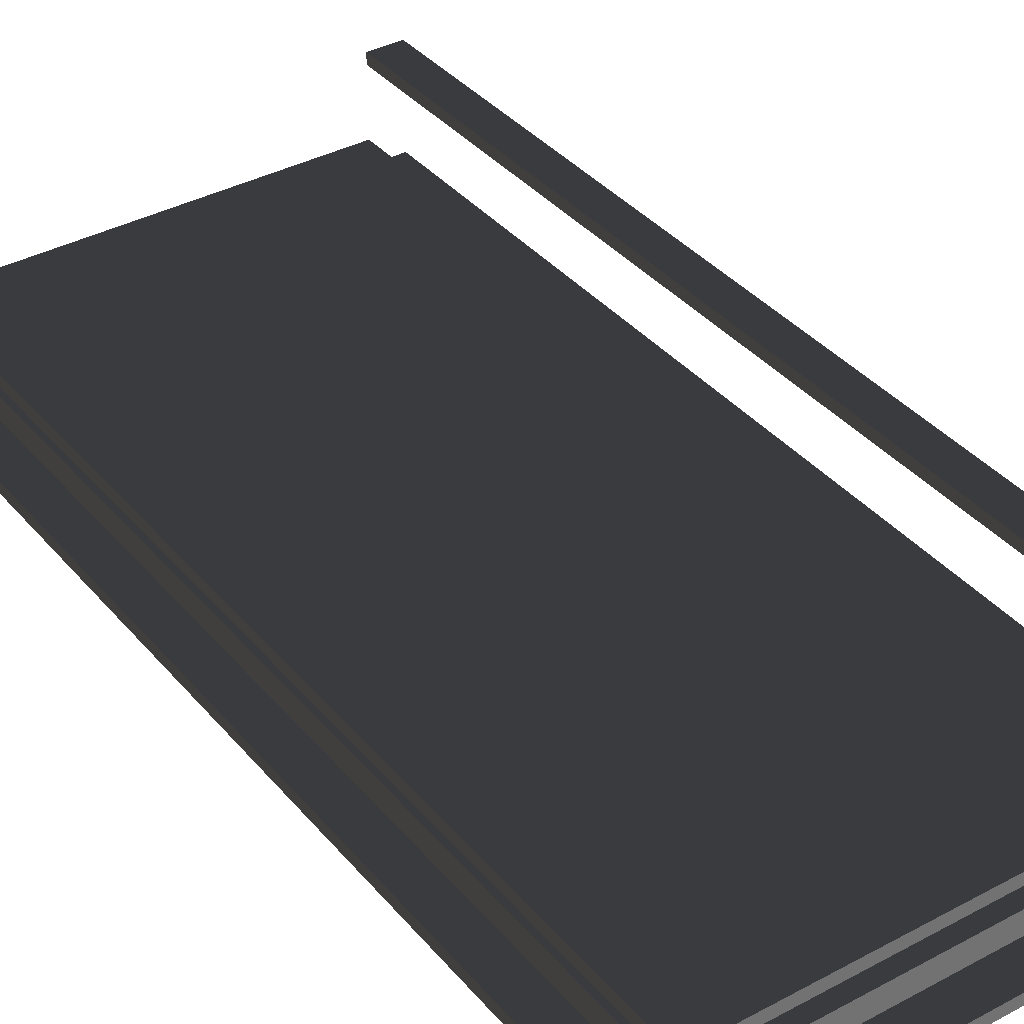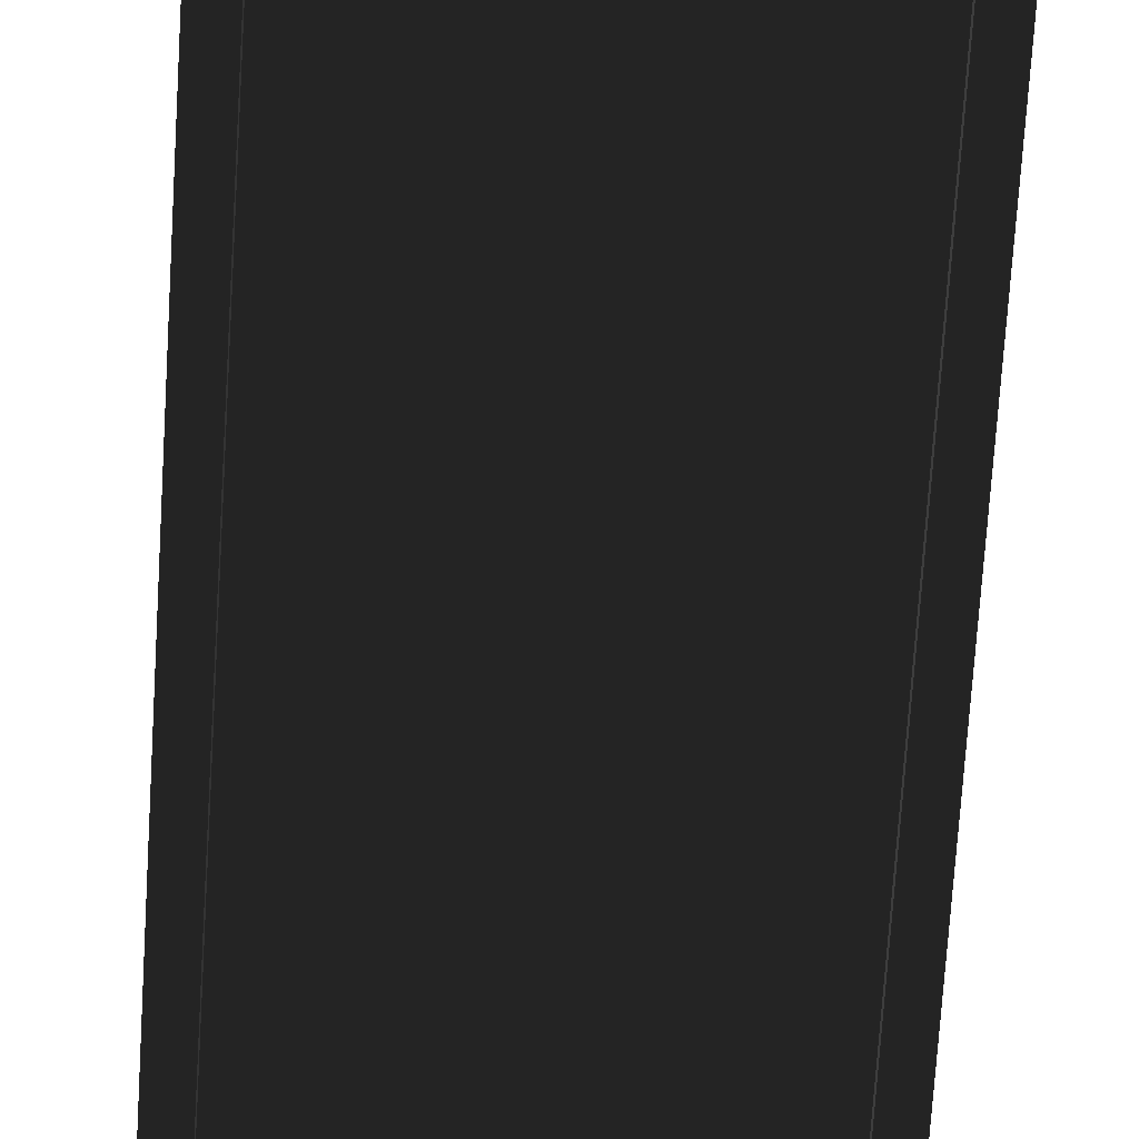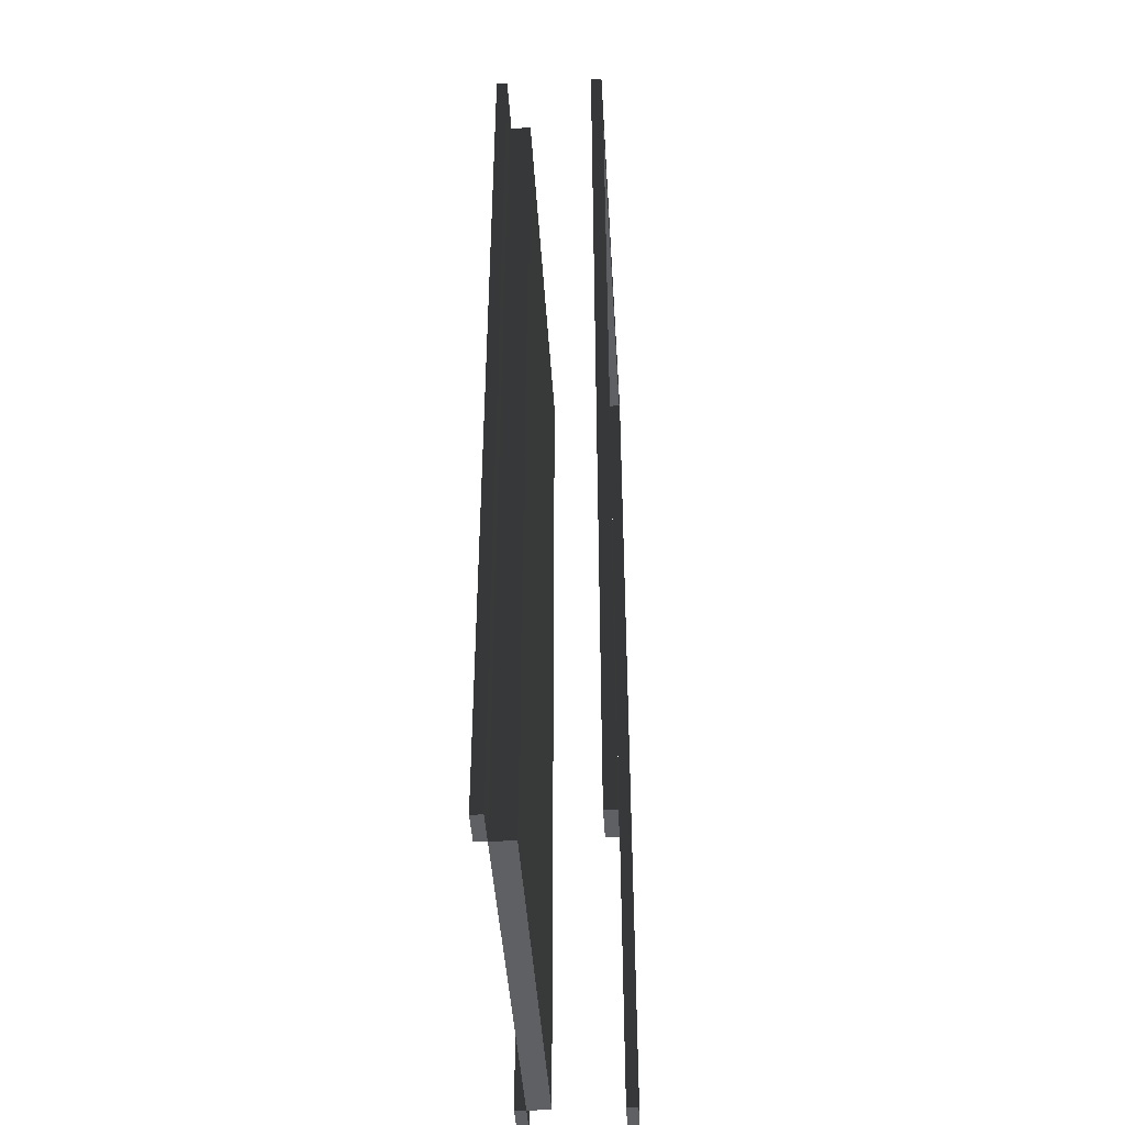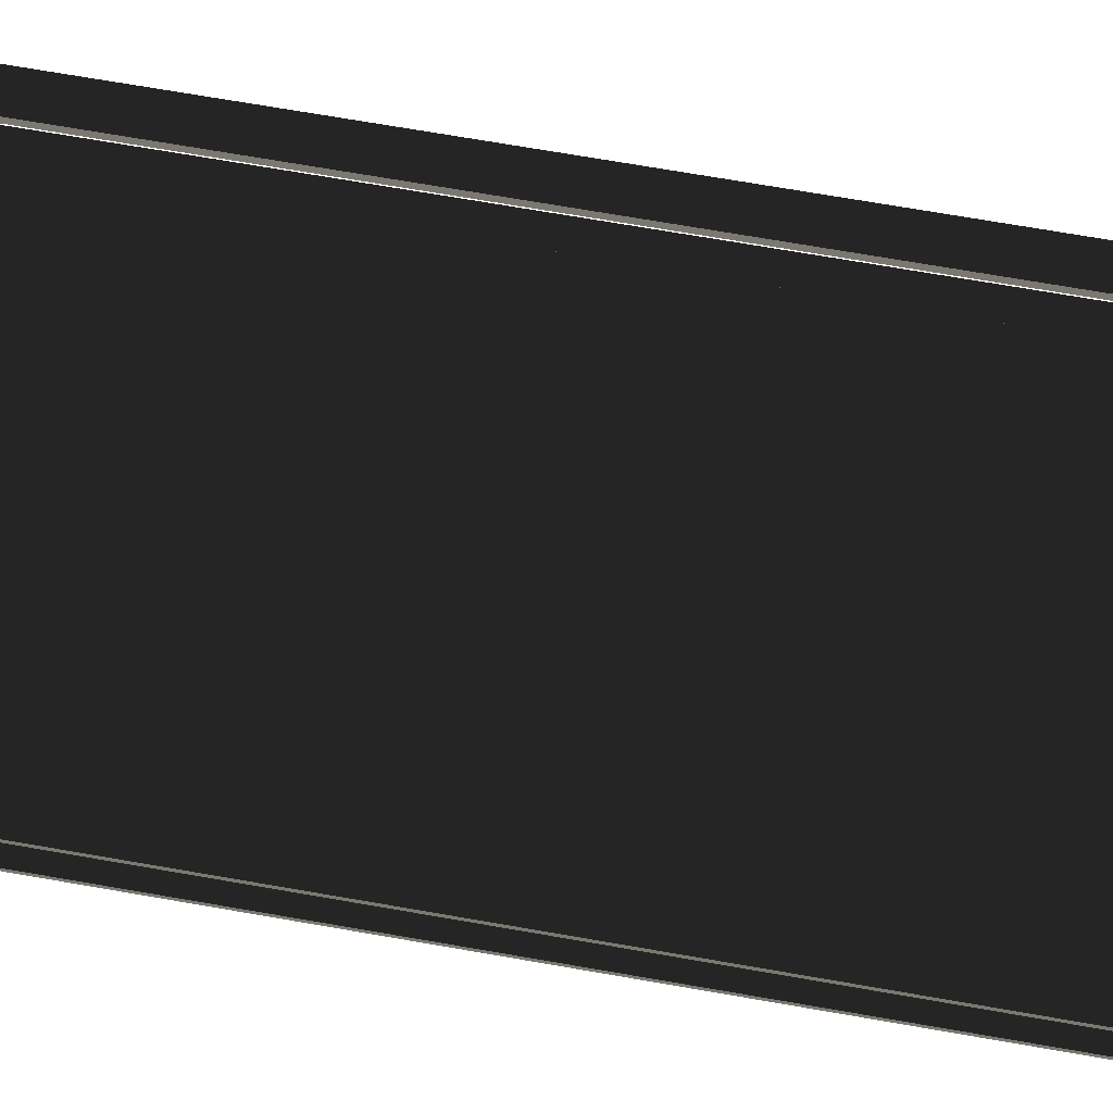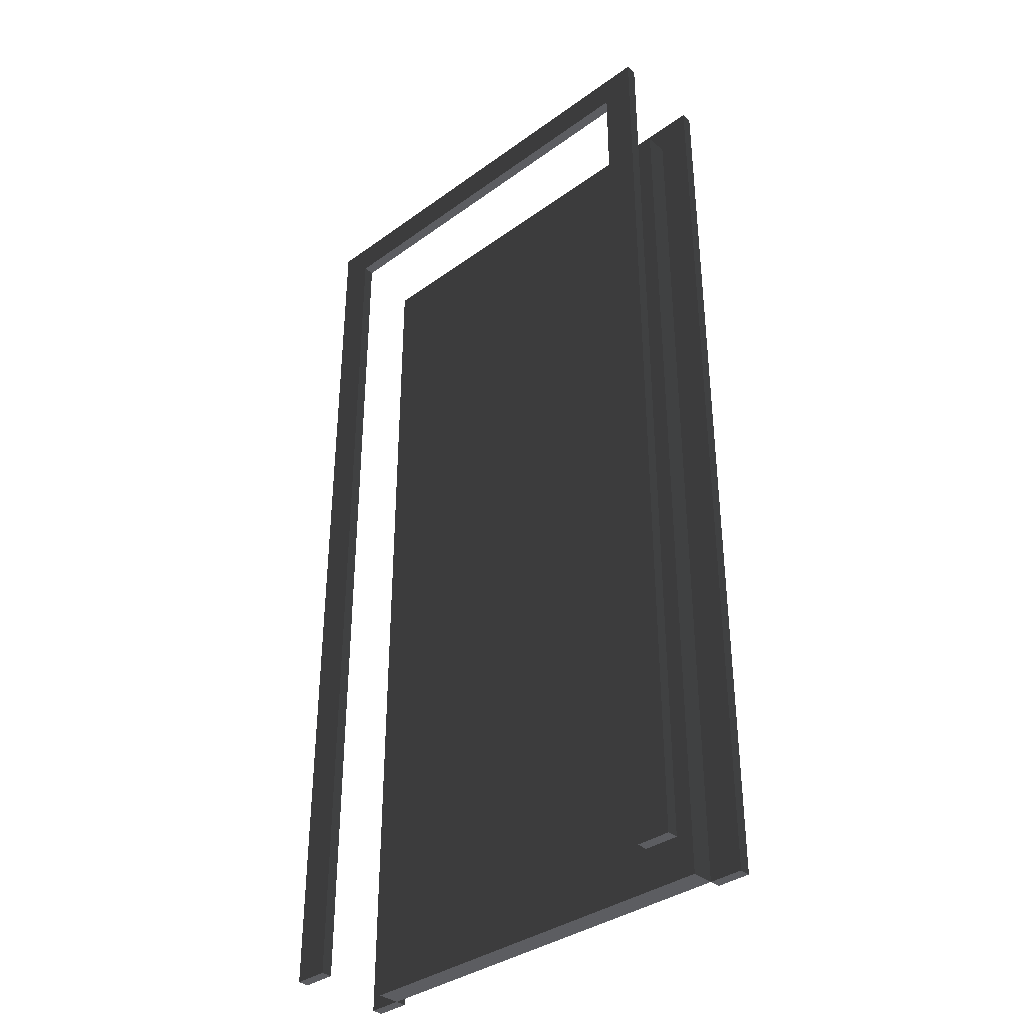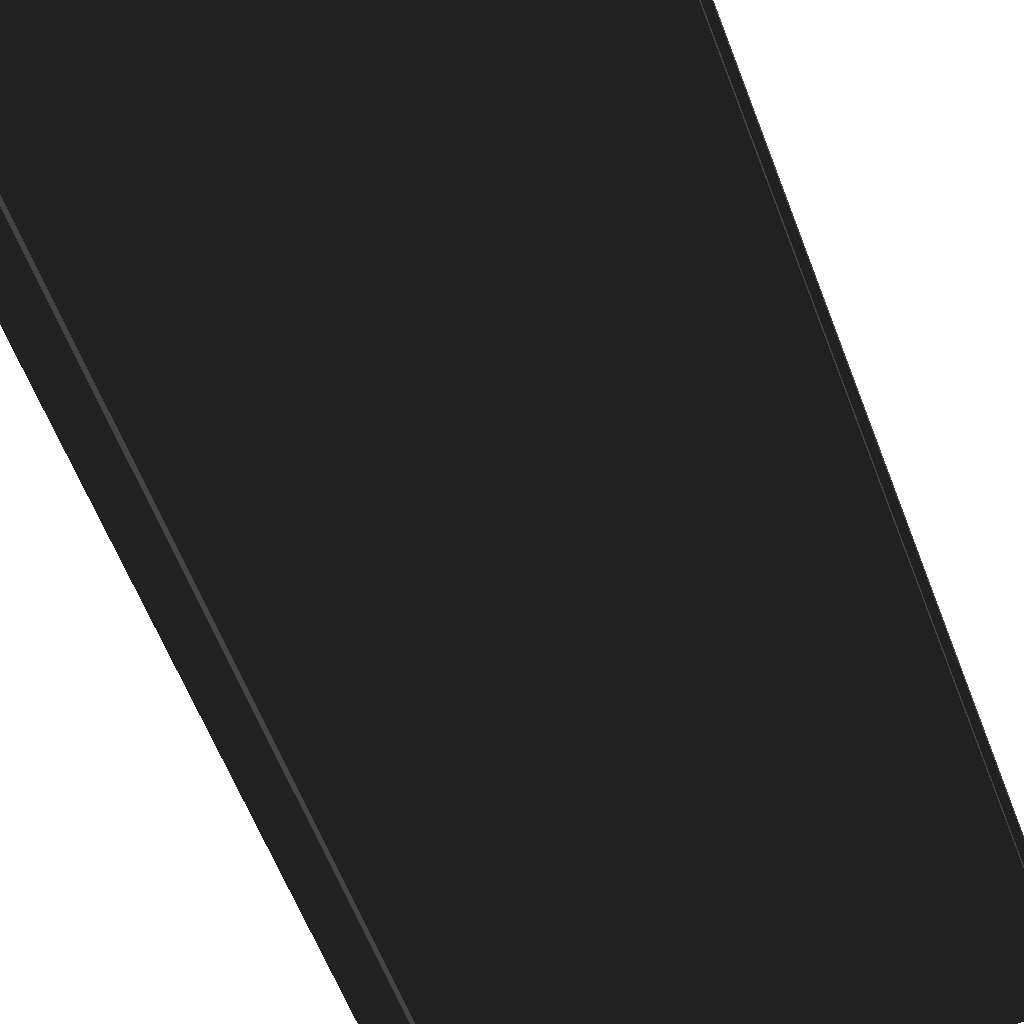
<metadata>
{"format":"obj","ext":"obj","renderer":"f3d","projection":"perspective","resolution":1024,"background":"white","views":[{"elev":37.1,"azim":145.2,"up":"+Z"},{"elev":-76.3,"azim":-3.7,"up":"+Z"},{"elev":-44.0,"azim":-86.5,"up":"+Y"},{"elev":74.0,"azim":99.7,"up":"+Z"},{"elev":-36.3,"azim":43.2,"up":"+Y"},{"elev":-60.9,"azim":-159.0,"up":"+Z"}]}
</metadata>
<code>
o 127588
v -1.14 2.176 10.68
v -1.14 0 10.68
v -1.216 0 10.68
v -1.216 2.1 10.68
v -2.116 2.1 10.68
v -2.116 0 10.68
v -2.192 0 10.68
v -2.192 2.176 10.68
v -1.14 2.176 10.7
v -2.192 2.176 10.7
v -2.192 0 10.7
v -2.116 0 10.7
v -2.116 2.1 10.7
v -1.216 2.1 10.7
v -1.216 0 10.7
v -1.14 0 10.7
v -2.192 2.176 10.93
v -2.192 0 10.93
v -2.116 0 10.93
v -2.116 2.1 10.93
v -1.216 2.1 10.93
v -1.216 0 10.93
v -1.14 0 10.93
v -1.14 2.176 10.93
v -2.192 2.176 10.9
v -1.14 2.176 10.9
v -1.14 0 10.9
v -1.216 0 10.9
v -1.216 2.1 10.9
v -2.116 2.1 10.9
v -2.116 0 10.9
v -2.192 0 10.9
v -2.116 2.1 10.75
v -2.116 0 10.75
v -1.216 0 10.75
v -1.216 2.1 10.75
f 2 4 1
f 5 1 4
f 4 2 3
f 7 8 5
f 1 5 8
f 5 6 7
f 11 13 10
f 14 10 13
f 13 11 12
f 16 9 14
f 10 14 9
f 14 15 16
f 9 1 8
f 8 10 9
f 10 8 7
f 7 11 10
f 12 7 6
f 7 12 11
f 12 6 5
f 5 13 12
f 14 5 4
f 5 14 13
f 14 4 3
f 3 15 14
f 16 3 2
f 3 16 15
f 16 2 1
f 1 9 16
f 18 20 17
f 21 17 20
f 20 18 19
f 23 24 21
f 17 21 24
f 21 22 23
f 27 29 26
f 30 26 29
f 29 27 28
f 32 25 30
f 26 30 25
f 30 31 32
f 25 17 24
f 24 26 25
f 26 24 23
f 23 27 26
f 28 23 22
f 23 28 27
f 28 22 21
f 21 29 28
f 29 21 20
f 20 30 29
f 30 20 19
f 19 31 30
f 32 19 18
f 19 32 31
f 32 18 17
f 17 25 32
f 35 33 34
f 33 35 36
f 12 14 15
f 14 12 13
f 13 33 36
f 36 14 13
f 14 36 35
f 35 15 14
f 15 35 34
f 34 12 15
f 12 34 33
f 33 13 12

</code>
